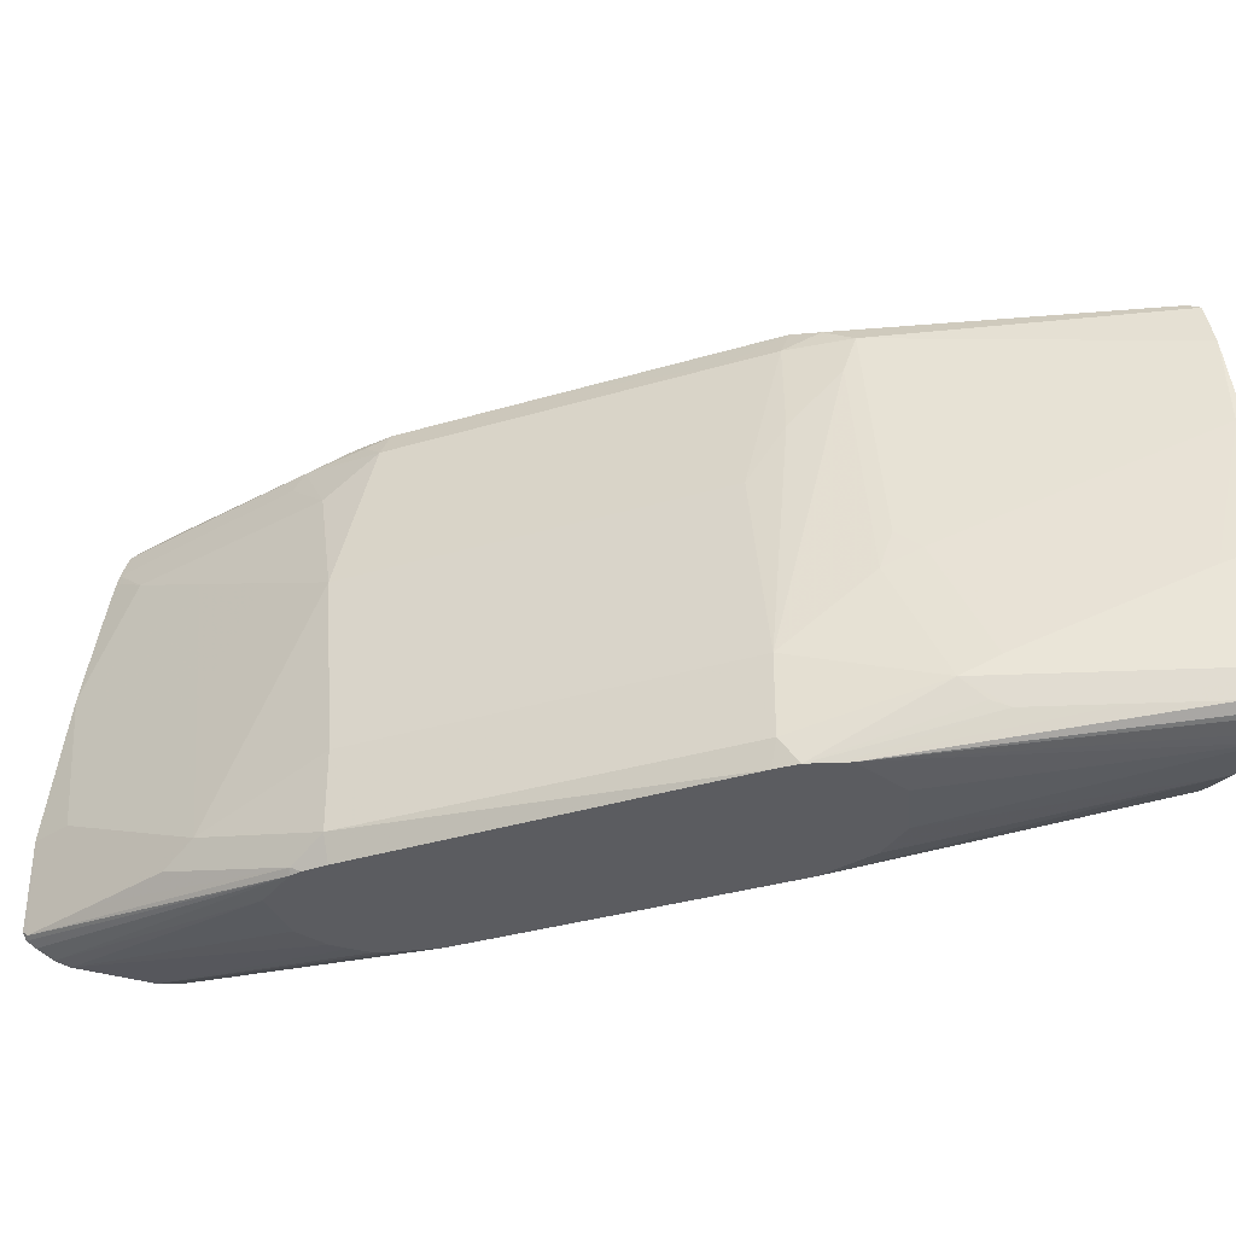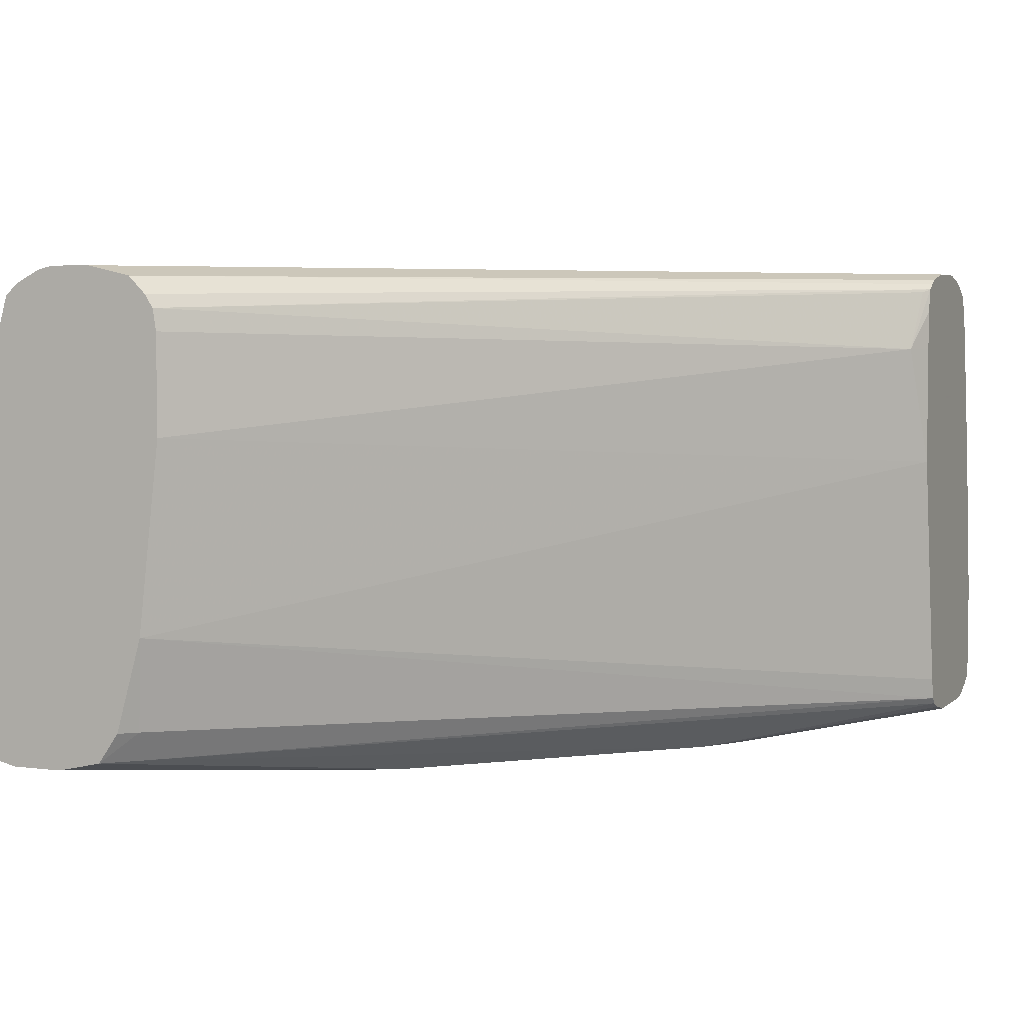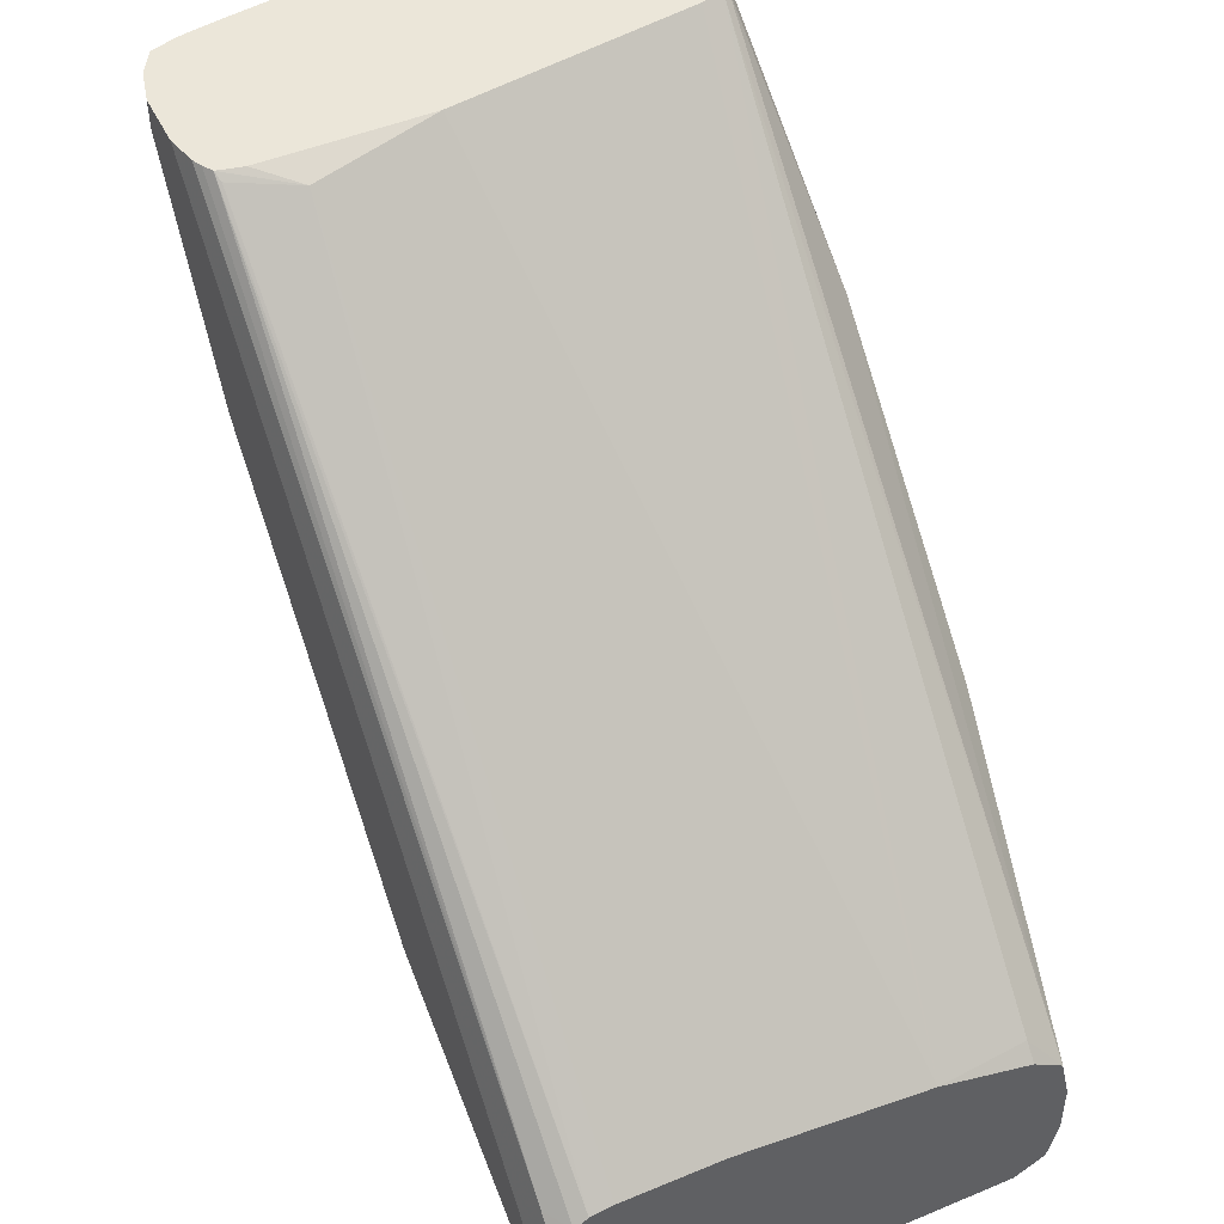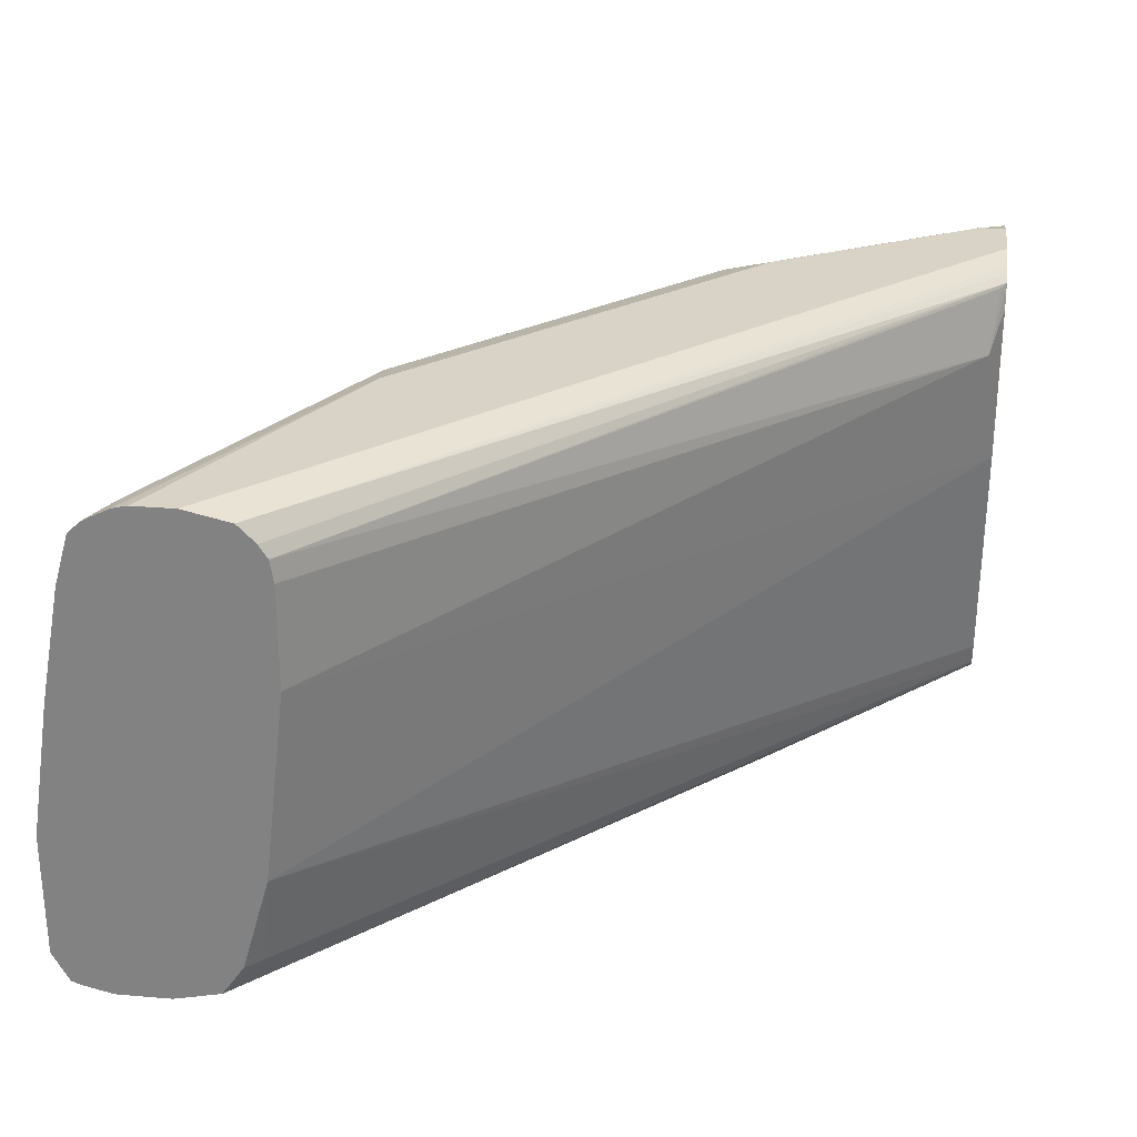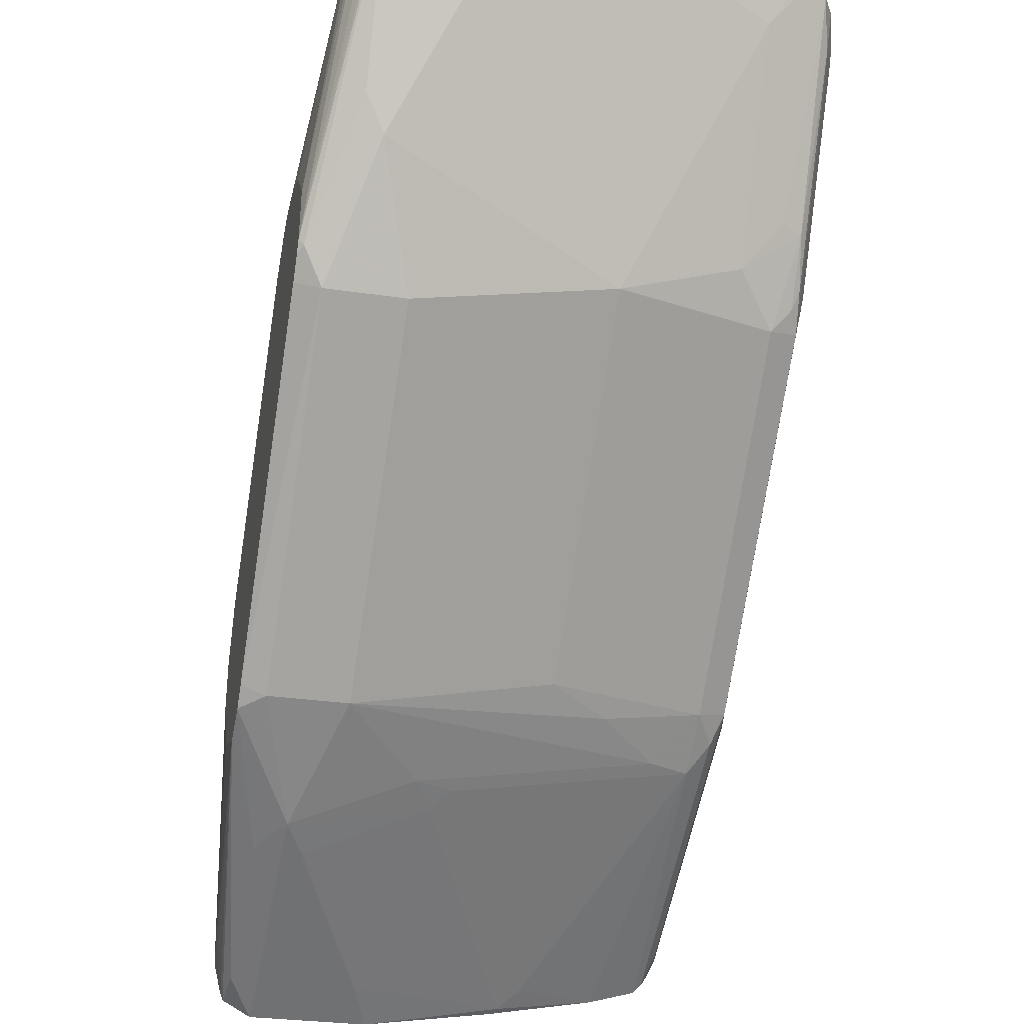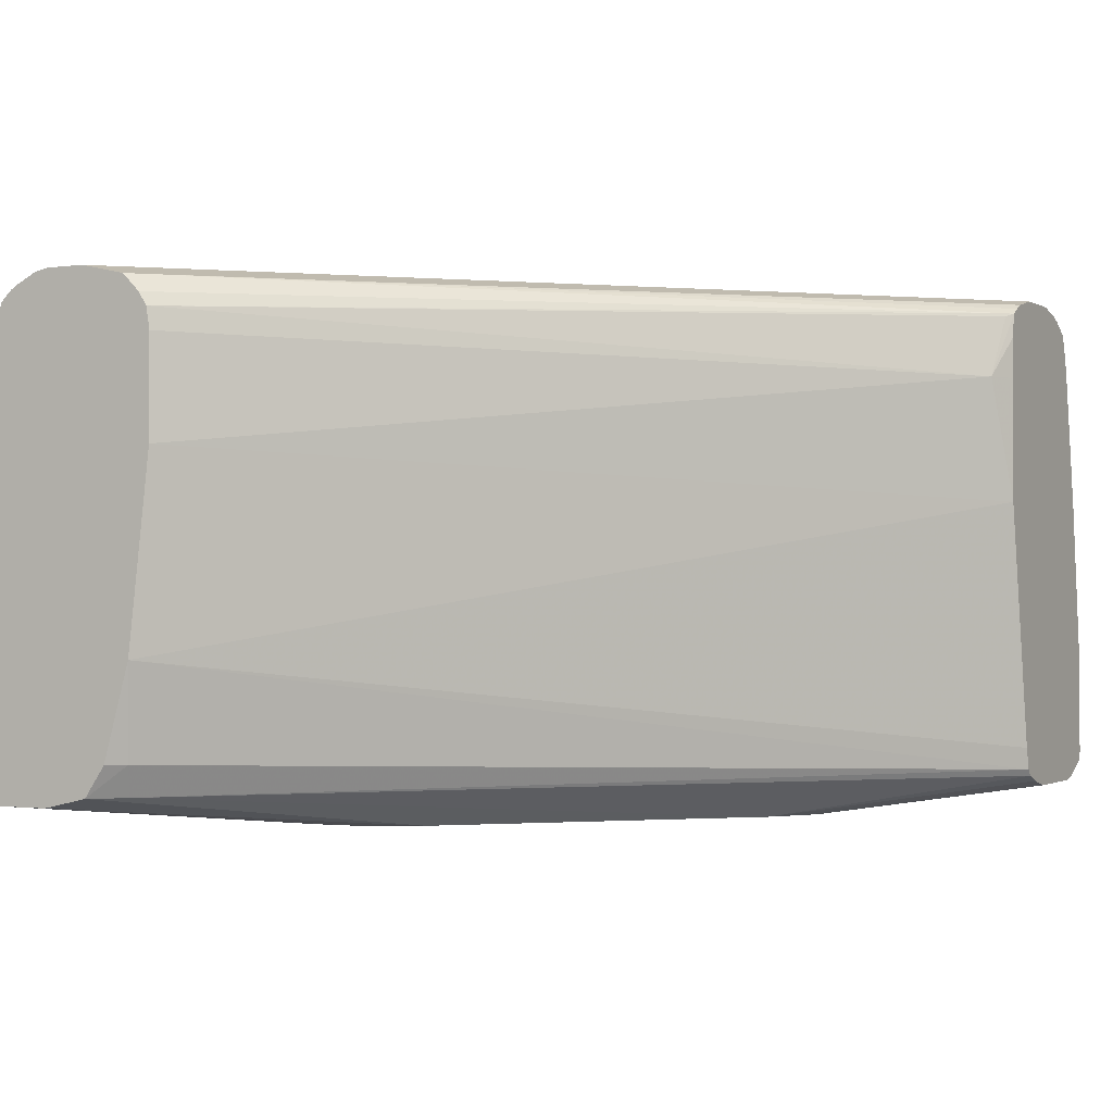
<metadata>
{"format":"obj","ext":"obj","renderer":"f3d","projection":"perspective","resolution":1024,"background":"white","views":[{"elev":-34.8,"azim":156.7,"up":"+Y"},{"elev":4.5,"azim":-66.6,"up":"+Y"},{"elev":47.1,"azim":-115.2,"up":"+Z"},{"elev":28.1,"azim":-82.6,"up":"+Y"},{"elev":-28.8,"azim":77.5,"up":"+Z"},{"elev":-1.1,"azim":-61.7,"up":"+Y"}]}
</metadata>
<code>
v 0.3834 0.3021 -0.7805
v 0.4405 0.2895 -0.7488
v 0.4027 0.2895 -0.7677
v 0.3834 0.3016 -0.7804
v 0.3834 0.3587 -0.7805
v 0.4972 0.3021 -0.7237
v 0.4783 0.2895 -0.7299
v 0.5333 0.2713 -0.6962
v 0.5286 0.2713 -0.6985
v 0.3834 0.2881 -0.773
v 0.3834 0.3602 -0.7804
v 0.3839 0.3587 -0.7803
v 0.4059 0.3493 -0.7693
v 0.4814 0.3115 -0.7315
v 0.5003 0.3681 -0.7126
v 0.516 0.3587 -0.7048
v 0.5538 0.3209 -0.6859
v 0.5538 0.2832 -0.6859
v 0.5459 0.2713 -0.6898
v 0.4861 0.2926 -0.7268
v 0.4437 0.3304 -0.7504
v 0.5008 0.2713 -0.6885
v 0.3834 0.2832 -0.7551
v 0.3964 0.2832 -0.7551
v 0.3834 0.2869 -0.77
v 0.3834 0.4211 -0.7711
v 0.387 0.4248 -0.7693
v 0.5003 0.4814 -0.6938
v 0.5097 0.3776 -0.7055
v 0.4342 0.4153 -0.7433
v 0.472 0.3964 -0.7244
v 0.516 0.4719 -0.6859
v 0.538 0.4436 -0.6749
v 0.5538 0.4153 -0.667
v 0.5727 0.4153 -0.6481
v 0.667 0.3209 -0.5727
v 0.5543 0.2713 -0.6819
v 0.667 0.2832 -0.5727
v 0.4874 0.2713 -0.6642
v 0.3834 0.2832 -0.7304
v 0.3834 0.4734 -0.7615
v 0.3964 0.4342 -0.7622
v 0.5097 0.4908 -0.6867
v 0.5349 0.4908 -0.667
v 0.5538 0.4908 -0.6481
v 0.5727 0.4908 -0.6293
v 0.6859 0.4153 -0.5349
v 0.6859 0.3209 -0.5538
v 0.6859 0.2832 -0.5538
v 0.6819 0.2713 -0.5498
v 0.4891 0.2713 -0.6427
v 0.3834 0.2879 -0.7092
v 0.5034 0.2713 -0.6167
v 0.3834 0.4966 -0.7549
v 0.5192 0.5003 -0.6749
v 0.387 0.5003 -0.7504
v 0.5286 0.505 -0.6631
v 0.6041 0.505 -0.5876
v 0.6607 0.505 -0.531
v 0.667 0.4908 -0.5349
v 0.6859 0.4719 -0.516
v 0.7048 0.4342 -0.4972
v 0.7237 0.3021 -0.4972
v 0.6937 0.2737 -0.538
v 0.6901 0.2713 -0.5405
v 0.3834 0.3021 -0.6994
v 0.3964 0.2879 -0.6961
v 0.3902 0.3021 -0.6922
v 0.6167 0.2713 -0.5034
v 0.3834 0.5015 -0.7498
v 0.3834 0.5039 -0.7457
v 0.3964 0.505 -0.7386
v 0.5097 0.5097 -0.6607
v 0.5475 0.5097 -0.623
v 0.5664 0.5097 -0.6041
v 0.6607 0.5097 -0.5097
v 0.7174 0.505 -0.4366
v 0.73 0.5034 -0.4216
v 0.6733 0.5034 -0.516
v 0.6702 0.5003 -0.5239
v 0.689 0.5003 -0.4956
v 0.6937 0.4908 -0.4932
v 0.7425 0.4719 -0.4216
v 0.7237 0.4531 -0.4594
v 0.7237 0.3776 -0.4783
v 0.7613 0.415 -0.403
v 0.7614 0.3398 -0.4216
v 0.7693 0.2926 -0.4059
v 0.7504 0.2926 -0.4437
v 0.7315 0.2926 -0.4814
v 0.6931 0.2713 -0.5356
v 0.3834 0.3456 -0.687
v 0.691 0.2888 -0.403
v 0.6883 0.2919 -0.403
v 0.6339 0.2713 -0.4922
v 0.7108 0.2832 -0.403
v 0.6985 0.2859 -0.403
v 0.3834 0.5082 -0.737
v 0.3834 0.5097 -0.7304
v 0.7174 0.5097 -0.4153
v 0.7315 0.5062 -0.403
v 0.7351 0.5047 -0.403
v 0.745 0.4988 -0.403
v 0.7487 0.4875 -0.403
v 0.7498 0.4832 -0.403
v 0.7519 0.4719 -0.403
v 0.7707 0.3398 -0.403
v 0.7707 0.2956 -0.403
v 0.7688 0.2916 -0.403
v 0.7642 0.2889 -0.403
v 0.7559 0.2848 -0.403
v 0.6969 0.2713 -0.5124
v 0.3834 0.4342 -0.6767
v 0.6858 0.3021 -0.403
v 0.6669 0.4153 -0.403
v 0.6418 0.2713 -0.4882
v 0.7486 0.2832 -0.403
v 0.6523 0.2713 -0.4874
v 0.3834 0.5097 -0.7115
v 0.7174 0.5097 -0.403
v 0.6779 0.2713 -0.4925
v 0.3834 0.4807 -0.6767
v 0.6544 0.4719 -0.409
v 0.6666 0.4719 -0.403
v 0.6607 0.2713 -0.4874
v 0.3834 0.505 -0.6903
v 0.6796 0.5097 -0.4153
v 0.692 0.5097 -0.403
v 0.3834 0.4908 -0.6783
v 0.6666 0.4902 -0.403
v 0.6691 0.5017 -0.403
v 0.6655 0.5003 -0.4059
v 0.3834 0.4969 -0.6823
v 0.3941 0.505 -0.6796
v 0.678 0.5066 -0.403
v 0.6737 0.5044 -0.403
f 71 98 72
f 69 97 93
f 69 96 97
f 69 95 96
f 68 94 92
f 67 69 93
f 67 93 94
f 66 68 92
f 134 136 135
f 72 98 73
f 64 90 89
f 64 89 88
f 67 94 68
f 73 98 99
f 77 100 78
f 73 119 127
f 73 127 128
f 73 128 120
f 73 120 100
f 73 100 76
f 73 76 75
f 73 75 74
f 78 100 101
f 78 101 102
f 78 102 103
f 78 103 81
f 78 81 79
f 64 91 65
f 79 81 80
f 73 99 119
f 63 89 90
f 57 74 58
f 63 87 88
f 81 103 82
f 52 67 68
f 52 68 66
f 53 69 67
f 54 70 56
f 55 56 72
f 55 72 57
f 56 70 71
f 56 71 72
f 57 72 73
f 57 73 74
f 58 74 75
f 58 75 59
f 59 75 76
f 63 88 89
f 59 76 100
f 59 77 78
f 59 78 79
f 59 79 80
f 59 80 60
f 60 80 81
f 60 81 61
f 61 81 82
f 61 82 83
f 61 83 84
f 61 84 62
f 62 84 85
f 62 85 63
f 63 85 86
f 63 86 87
f 59 100 77
f 82 103 104
f 100 120 101
f 83 104 105
f 91 110 111
f 91 111 112
f 92 94 114
f 92 114 115
f 92 115 113
f 95 116 96
f 96 116 118
f 96 118 125
f 96 125 117
f 111 117 112
f 112 117 121
f 113 115 123
f 113 123 122
f 115 124 123
f 91 109 110
f 117 125 121
f 122 123 129
f 123 124 130
f 123 130 131
f 123 131 132
f 123 132 129
f 126 133 134
f 126 134 135
f 126 135 127
f 127 135 128
f 129 132 131
f 129 131 133
f 131 136 134
f 131 134 133
f 52 53 67
f 119 126 127
f 82 104 83
f 88 109 91
f 88 107 108
f 83 105 106
f 83 106 86
f 83 86 84
f 84 86 85
f 86 106 105
f 86 105 104
f 86 104 103
f 86 103 102
f 86 102 101
f 86 101 120
f 86 120 128
f 86 128 135
f 86 135 136
f 86 136 131
f 88 108 109
f 86 131 130
f 86 124 115
f 86 115 114
f 86 114 94
f 86 94 93
f 86 93 97
f 86 97 96
f 86 96 117
f 86 117 111
f 86 111 110
f 86 110 109
f 86 109 108
f 86 108 107
f 86 107 87
f 87 107 88
f 86 130 124
f 49 65 50
f 64 88 91
f 49 90 64
f 5 13 6
f 6 14 15
f 6 15 16
f 6 16 17
f 6 17 18
f 6 18 19
f 6 19 20
f 6 20 7
f 6 13 21
f 6 21 14
f 7 20 19
f 7 19 8
f 8 19 37
f 8 37 50
f 5 12 13
f 8 50 65
f 8 91 112
f 8 112 121
f 8 121 125
f 8 125 118
f 8 118 116
f 8 116 95
f 8 95 69
f 8 69 53
f 8 53 51
f 8 51 39
f 8 39 22
f 8 22 9
f 9 22 23
f 9 23 24
f 8 65 91
f 9 24 25
f 5 11 12
f 3 10 4
f 49 64 65
f 1 2 3
f 1 3 4
f 1 4 10
f 1 10 25
f 1 25 23
f 1 23 40
f 1 40 52
f 1 52 66
f 1 66 92
f 1 92 113
f 1 113 122
f 1 122 129
f 1 129 133
f 3 9 10
f 1 133 126
f 1 119 99
f 1 99 98
f 1 98 71
f 1 71 70
f 1 70 54
f 1 54 41
f 1 41 26
f 1 26 11
f 1 11 5
f 1 5 6
f 2 7 8
f 2 8 9
f 2 9 3
f 2 6 7
f 1 126 119
f 9 25 10
f 1 6 2
f 11 27 13
f 34 45 35
f 35 45 46
f 35 46 47
f 35 47 48
f 35 48 36
f 36 48 49
f 36 49 38
f 37 38 49
f 37 49 50
f 39 51 40
f 40 51 53
f 40 53 52
f 41 54 43
f 41 43 42
f 34 44 45
f 43 55 44
f 44 57 45
f 44 55 57
f 45 57 58
f 45 58 46
f 46 58 59
f 46 59 60
f 46 60 47
f 47 60 61
f 47 61 62
f 47 62 63
f 47 63 48
f 48 63 49
f 49 63 90
f 11 26 27
f 43 54 56
f 33 44 34
f 43 56 55
f 32 43 44
f 11 13 12
f 32 44 33
f 13 27 15
f 13 15 21
f 14 21 15
f 15 28 43
f 15 43 29
f 15 29 16
f 15 27 30
f 15 31 28
f 16 29 43
f 16 43 32
f 16 32 17
f 17 32 33
f 17 33 34
f 15 30 31
f 17 35 36
f 27 28 30
f 17 34 35
f 27 43 28
f 27 42 43
f 26 41 27
f 23 39 40
f 23 25 24
f 27 41 42
f 22 39 23
f 18 38 37
f 18 37 19
f 17 38 18
f 17 36 38
f 28 31 30

</code>
